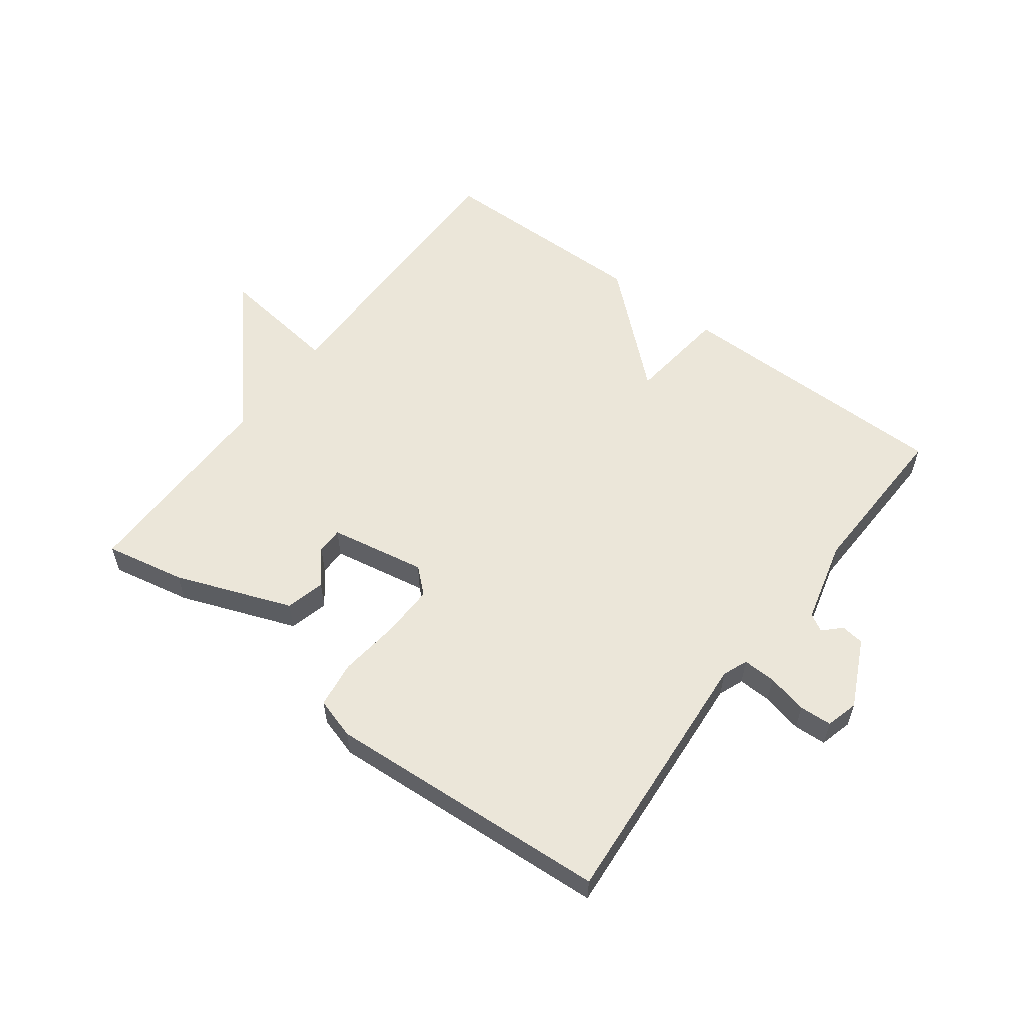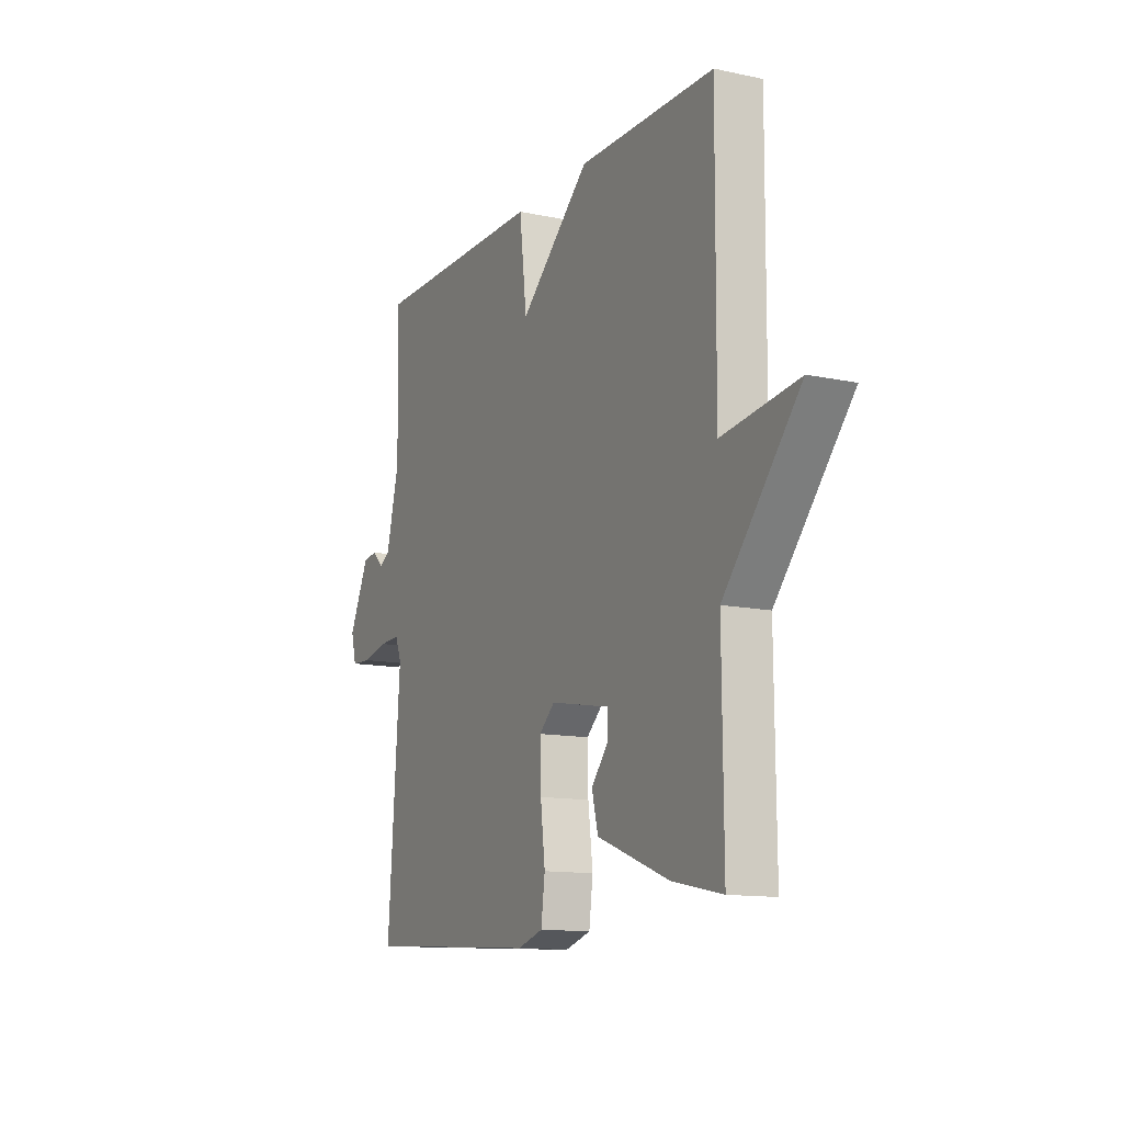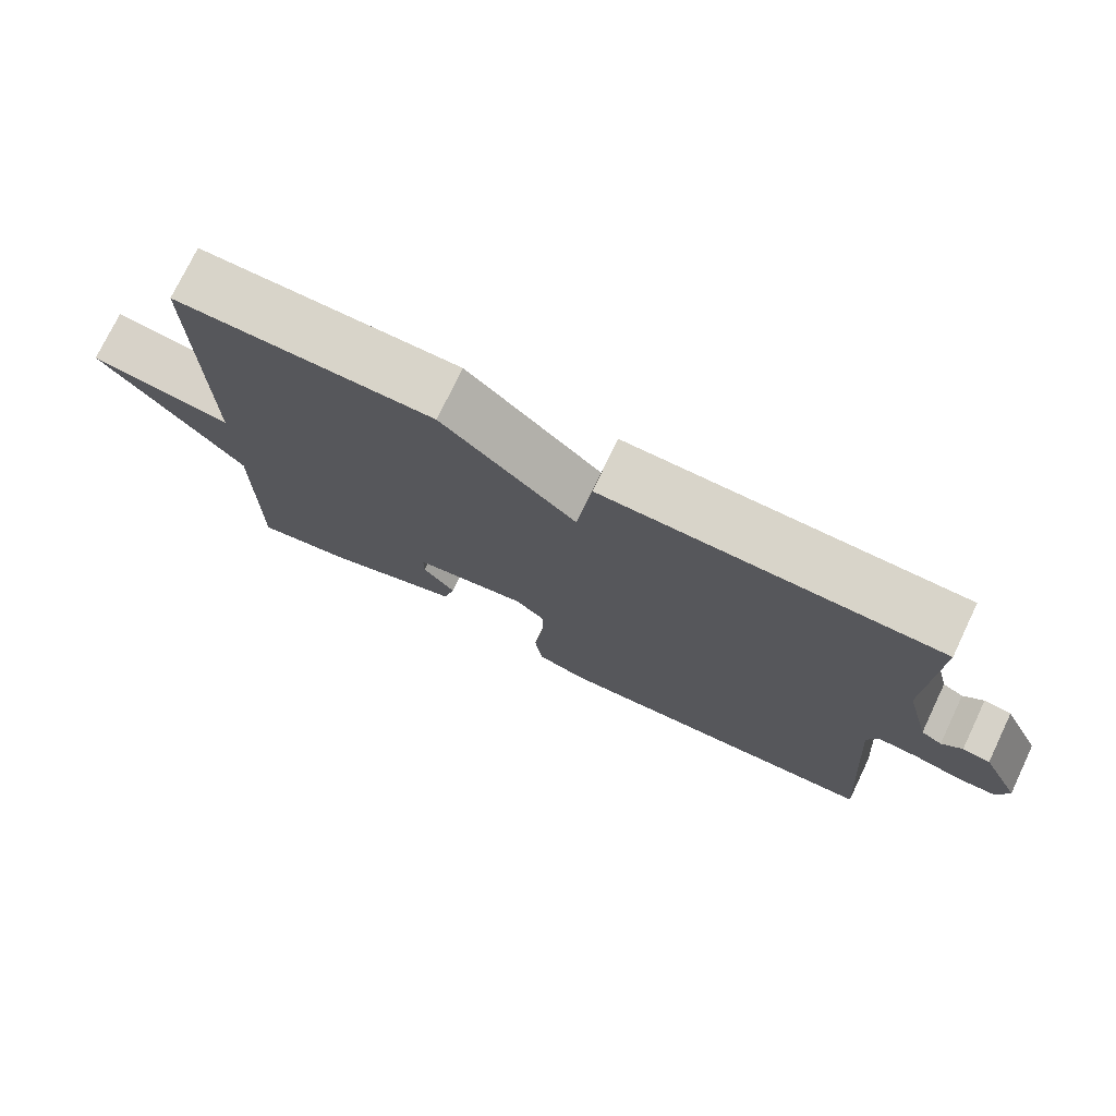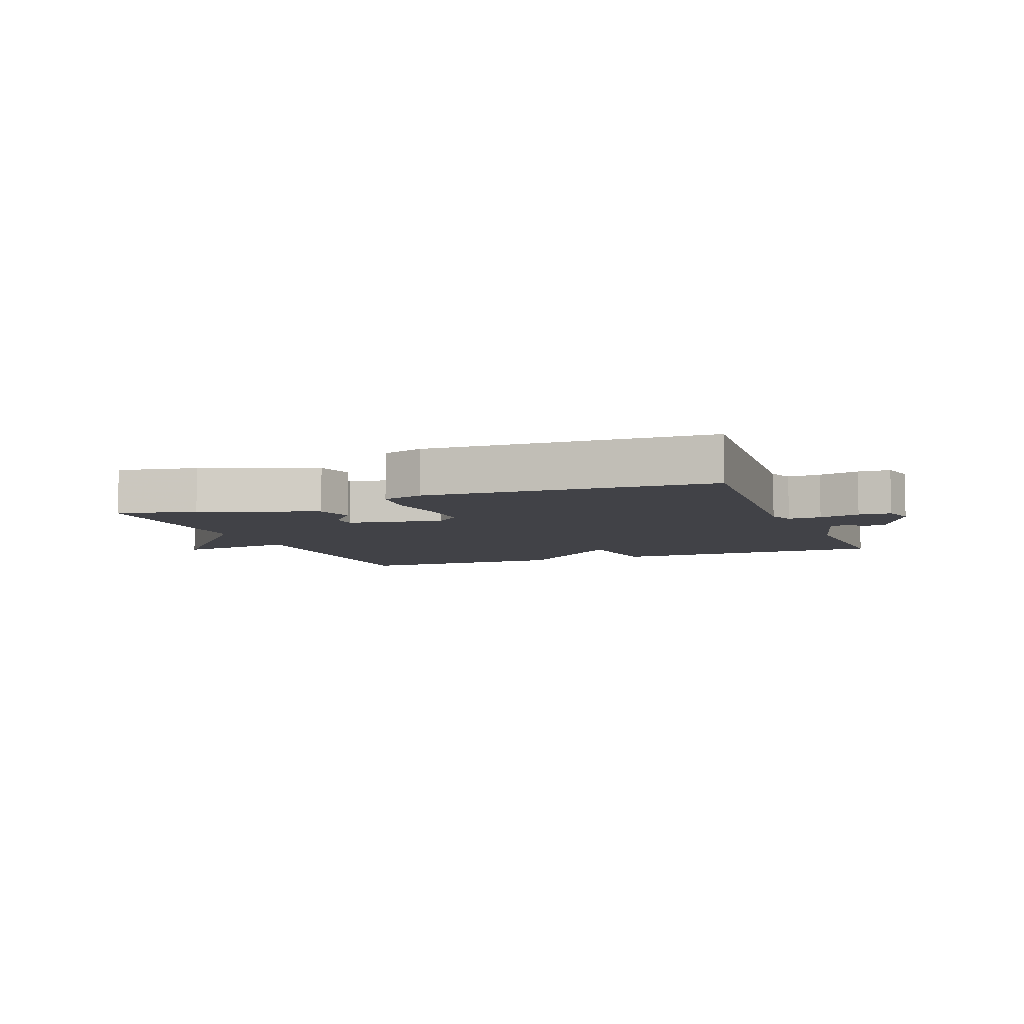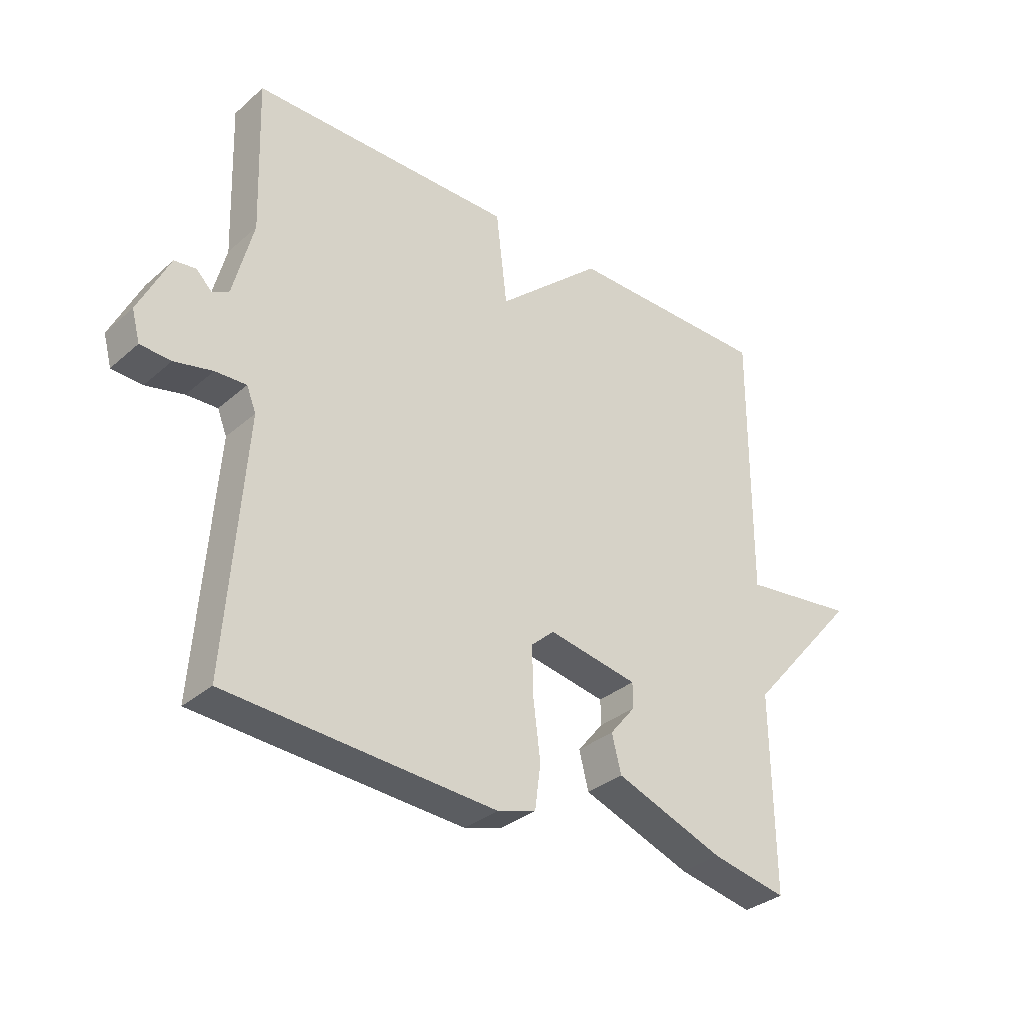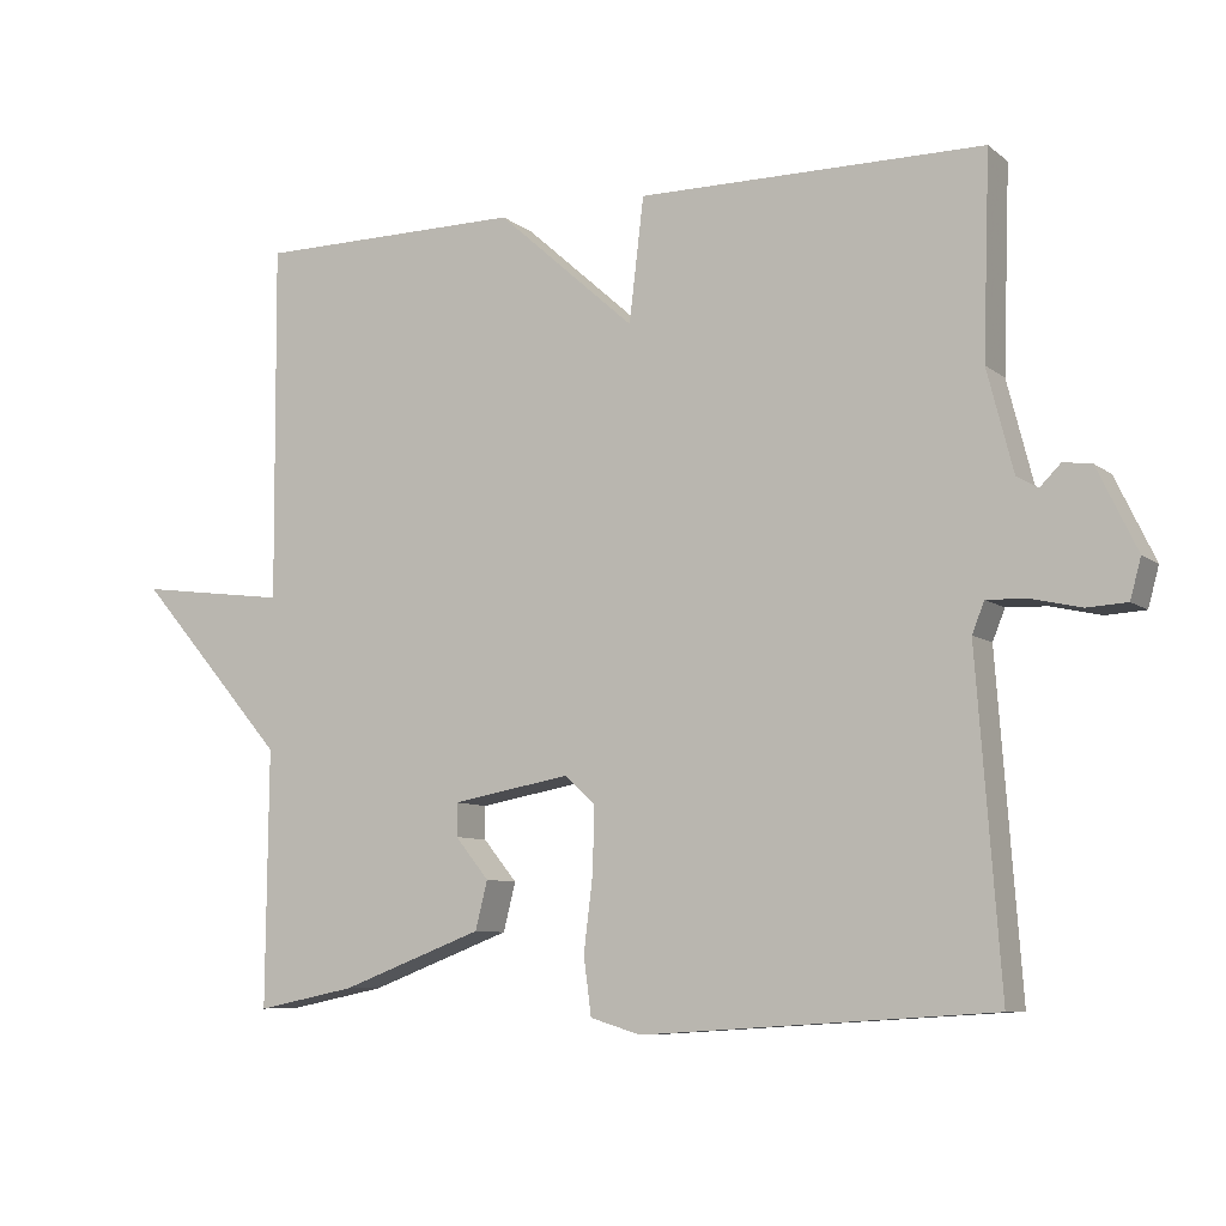
<metadata>
{"format":"obj","ext":"obj","renderer":"f3d","projection":"perspective","resolution":1024,"background":"white","views":[{"elev":57.4,"azim":-143.2,"up":"+Y"},{"elev":-12.6,"azim":63.7,"up":"+Z"},{"elev":75.1,"azim":-154.4,"up":"+Z"},{"elev":-6.8,"azim":-158.7,"up":"+Y"},{"elev":-33.0,"azim":-40.2,"up":"+Z"},{"elev":-8.0,"azim":-152.4,"up":"+Z"}]}
</metadata>
<code>
v -0.5 0.07 -0.5
v -0.469 0.07 -0.075
v -0.485 0.07 -0.035
v -0.538 0.07 -0.037
v -0.603 0.07 -0.052
v -0.655 0.07 -0.049
v -0.669 0.07 0.003
v -0.617 0.07 0.111
v -0.58 0.07 0.116
v -0.553 0.07 0.089
v -0.525 0.07 0.105
v -0.491 0.07 0.238
v -0.5 0.07 0.5
v -0.049 0.07 0.502
v -0.03 0.07 0.341
v 0.151 0.07 0.502
v 0.5 0.07 0.5
v 0.497 0.07 0.034
v 0.692 0.07 0.059
v 0.497 0.07 -0.166
v 0.5 0.07 -0.5
v 0.371 0.07 -0.474
v 0.185 0.07 -0.404
v 0.169 0.07 -0.341
v 0.213 0.07 -0.287
v 0.213 0.07 -0.244
v 0.059 0.07 -0.216
v 0.019 0.07 -0.252
v 0.021 0.07 -0.336
v 0.033 0.07 -0.434
v 0.023 0.07 -0.509
v -0.043 0.07 -0.529
v -0.5 0 -0.5
v -0.469 0 -0.075
v -0.485 0 -0.035
v -0.538 0 -0.037
v -0.603 0 -0.052
v -0.655 0 -0.049
v -0.669 0 0.003
v -0.617 0 0.111
v -0.58 0 0.116
v -0.553 0 0.089
v -0.525 0 0.105
v -0.491 0 0.238
v -0.5 0 0.5
v -0.049 0 0.502
v -0.03 0 0.341
v 0.151 0 0.502
v 0.5 0 0.5
v 0.497 0 0.034
v 0.692 0 0.059
v 0.497 0 -0.166
v 0.5 0 -0.5
v 0.371 0 -0.474
v 0.185 0 -0.404
v 0.169 0 -0.341
v 0.213 0 -0.287
v 0.213 0 -0.244
v 0.059 0 -0.216
v 0.019 0 -0.252
v 0.021 0 -0.336
v 0.033 0 -0.434
v 0.023 0 -0.509
v -0.043 0 -0.529
f 32 1 2
f 31 32 2
f 30 31 2
f 29 30 2
f 28 29 2 3
f 27 28 3
f 26 27 3
f 23 24 25
f 22 23 25
f 21 22 25
f 20 21 25
f 20 25 26
f 19 20 26
f 18 19 26
f 17 18 26
f 16 17 26
f 15 16 26
f 12 13 14 15
f 15 26 3
f 12 15 3
f 11 12 3
f 8 9 10
f 7 8 10
f 6 7 10
f 5 6 10
f 4 5 10
f 3 4 10 11
f 34 33 64
f 34 64 63
f 34 63 62
f 34 62 61
f 35 34 61 60
f 35 60 59
f 35 59 58
f 57 56 55
f 57 55 54
f 57 54 53
f 57 53 52
f 58 57 52
f 58 52 51
f 58 51 50
f 58 50 49
f 58 49 48
f 58 48 47
f 47 46 45 44
f 35 58 47
f 35 47 44
f 35 44 43
f 42 41 40
f 42 40 39
f 42 39 38
f 42 38 37
f 42 37 36
f 43 42 36 35
f 1 33 34 2
f 2 34 35 3
f 3 35 36 4
f 4 36 37 5
f 5 37 38 6
f 6 38 39 7
f 7 39 40 8
f 8 40 41 9
f 9 41 42 10
f 10 42 43 11
f 11 43 44 12
f 12 44 45 13
f 13 45 46 14
f 14 46 47 15
f 15 47 48 16
f 16 48 49 17
f 17 49 50 18
f 18 50 51 19
f 19 51 52 20
f 20 52 53 21
f 21 53 54 22
f 22 54 55 23
f 23 55 56 24
f 24 56 57 25
f 25 57 58 26
f 26 58 59 27
f 27 59 60 28
f 28 60 61 29
f 29 61 62 30
f 30 62 63 31
f 31 63 64 32
f 32 64 33 1

</code>
